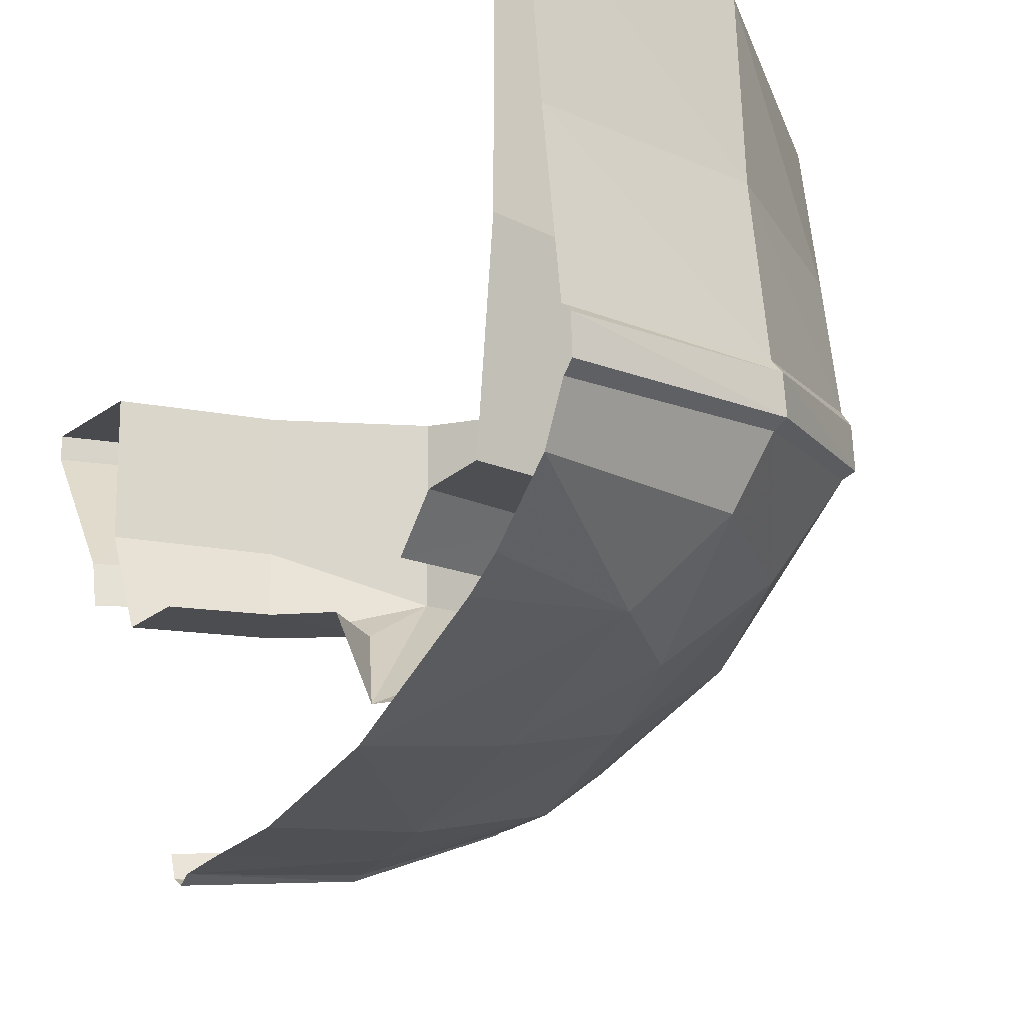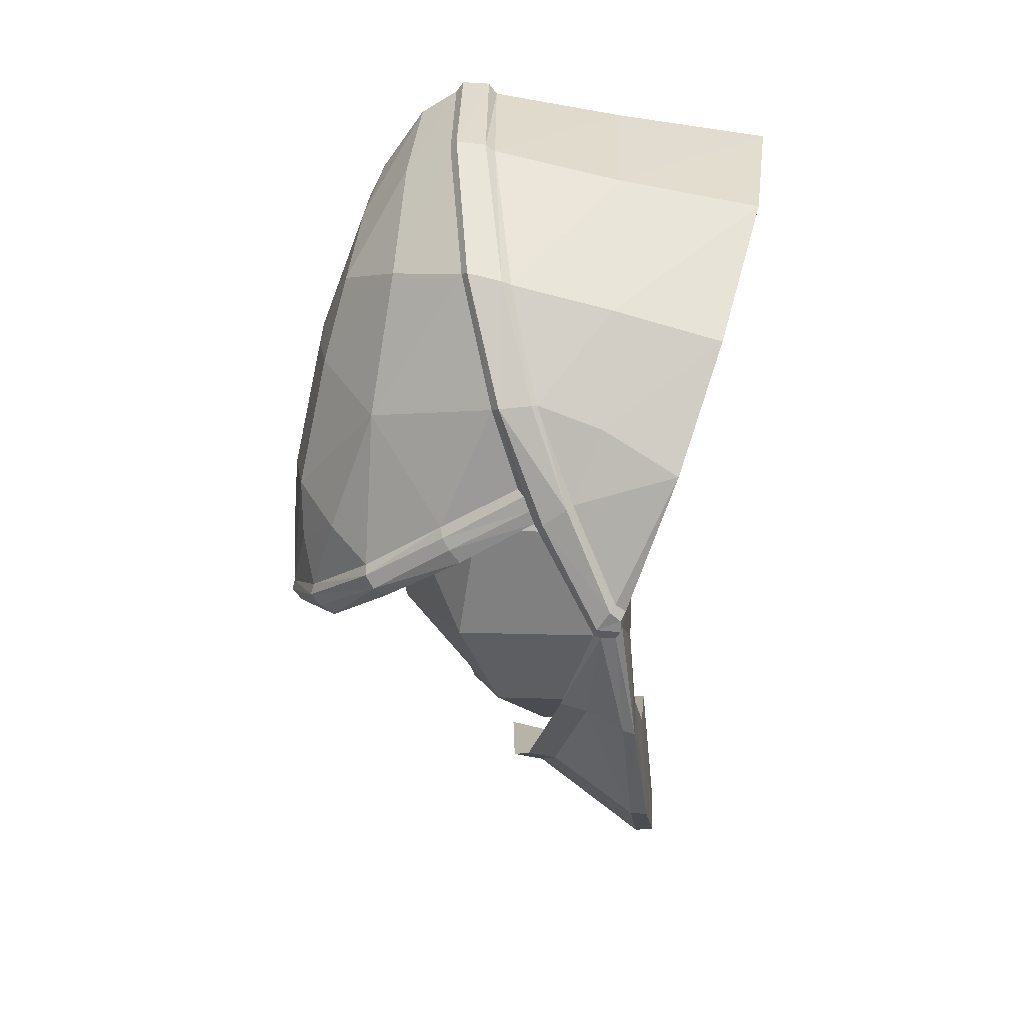
<metadata>
{"format":"obj","ext":"obj","renderer":"f3d","projection":"perspective","resolution":1024,"background":"white","views":[{"elev":-18.2,"azim":-27.9,"up":"+Y"},{"elev":18.3,"azim":93.4,"up":"+Z"}]}
</metadata>
<code>
v 0.7312 0.0933 0.1016
v 0.7008 -0.0753 -0.00135
v 0.7375 0.1047 0.07265
v 0.7375 0.1047 0.07265
v 0.7008 -0.0753 -0.00135
v 0.7086 -0.06095 -0.0244
v 0.6005 0.4388 0.2488
v 0.4596 0.5094 0.4596
v 0.6179 0.487 0.4002
v 0.65 0.354 0
v 0.6005 0.4388 0.2488
v 0.6179 0.487 0.4002
v 0.6179 0.487 0.4002
v 0.7402 0.4031 0.1512
v 0.65 0.354 0
v 0.3679 0.5651 0.6321
v 0.2488 0.5556 0.6005
v 0 0.5929 0.7298
v 0.2488 0.5556 0.6005
v 0 0.5735 0.65
v 0 0.5929 0.7298
v 0 -0.3007 0.5891
v 0 -0.4177 0.2844
v 0.2246 -0.2875 0.5825
v 0.2246 -0.2875 0.5825
v 0 -0.4177 0.2844
v 0.2104 -0.3942 0.2903
v 0 -0.4943 -0.3101
v 0.2606 -0.4689 -0.2858
v 0 -0.4815 -0.2868
v 0 -0.4815 -0.2868
v 0.2606 -0.4689 -0.2858
v 0.2601 -0.4636 -0.2646
v 0.7312 0.0933 0.1016
v 0.7159 0.08035 0.1129
v 0.7008 -0.0753 -0.00135
v 0.7159 0.08035 0.1129
v 0.6868 -0.08075 0.0173
v 0.7008 -0.0753 -0.00135
v 0 -0.4808 -0.3356
v 0 -0.4413 -0.3512
v 0.2622 -0.4481 -0.3099
v 0 -0.4413 -0.3512
v 0.2601 -0.4139 -0.3261
v 0.2622 -0.4481 -0.3099
v 0.7375 0.1047 0.07265
v 0.7086 -0.06095 -0.0244
v 0.7377 0.1145 0.0461
v 0.7377 0.1145 0.0461
v 0.7086 -0.06095 -0.0244
v 0.7081 -0.0397 -0.05165
v 0.2622 -0.4481 -0.3099
v 0.2606 -0.4689 -0.2858
v 0 -0.4808 -0.3356
v 0 -0.4943 -0.3101
v 0 -0.4808 -0.3356
v 0.2606 -0.4689 -0.2858
v 0.6016 0.06025 0.5073
v 0.7121 0.119 0.2867
v 0.6077 0.2647 0.4588
v 0.6077 0.2647 0.4588
v 0.7121 0.119 0.2867
v 0.7151 0.2487 0.2398
v 0 -0.475 -0.1809
v 0 -0.4815 -0.2868
v 0.2429 -0.4625 -0.1497
v 0.2429 -0.4625 -0.1497
v 0 -0.4815 -0.2868
v 0.2601 -0.4636 -0.2646
v 0.7616 0.1324 0.05125
v 0.7819 0.2447 -0.1641
v 0.786 0.2709 -0.1246
v 0.7687 0.1807 0.0865
v 0.7654 0.3029 -0.1281
v 0.7402 0.4031 0.1512
v 0.7738 0.282 -0.1119
v 0.7738 0.282 -0.1119
v 0.7402 0.4031 0.1512
v 0.7518 0.1934 0.09115
v 0.7151 0.2487 0.2398
v 0.7518 0.1934 0.09115
v 0.7402 0.4031 0.1512
v 0.7012 0.02655 0.2728
v 0.5866 -0.0414 0.5255
v 0.5786 -0.2327 0.2238
v 0.4838 -0.1933 0.5041
v 0.5786 -0.2327 0.2238
v 0.5866 -0.0414 0.5255
v 0.5866 -0.0414 0.5255
v 0.7012 0.02655 0.2728
v 0.6039 -0.0285 0.5309
v 0.6039 -0.0285 0.5309
v 0.7012 0.02655 0.2728
v 0.721 0.042 0.2802
v 0.6039 -0.0285 0.5309
v 0.721 0.042 0.2802
v 0.61 0.04145 0.5162
v 0.61 0.04145 0.5162
v 0.721 0.042 0.2802
v 0.7197 0.108 0.2874
v 0.61 0.04145 0.5162
v 0.7197 0.108 0.2874
v 0.6016 0.06025 0.5073
v 0.6016 0.06025 0.5073
v 0.7197 0.108 0.2874
v 0.7121 0.119 0.2867
v 0.2246 -0.2875 0.5825
v 0.2104 -0.3942 0.2903
v 0.3394 -0.3126 0.4642
v 0.2104 -0.3942 0.2903
v 0.3791 -0.3588 0.2907
v 0.3394 -0.3126 0.4642
v 0.7008 -0.0753 -0.00135
v 0.6348 -0.2455 -0.1102
v 0.6442 -0.2278 -0.1359
v 0.7086 -0.06095 -0.0244
v 0.6868 -0.08075 0.0173
v 0.6122 -0.247 -0.09405
v 0.6348 -0.2455 -0.1102
v 0.6348 -0.2455 -0.1102
v 0.7008 -0.0753 -0.00135
v 0.6868 -0.08075 0.0173
v 0 -0.4177 0.2844
v 0 -0.4682 -0.0007
v 0.217 -0.4555 0.00985
v 0.217 -0.4555 0.00985
v 0.2104 -0.3942 0.2903
v 0 -0.4177 0.2844
v 0.217 -0.4555 0.00985
v 0.4114 -0.414 0.02295
v 0.3791 -0.3588 0.2907
v 0.2104 -0.3942 0.2903
v 0.7402 0.4031 0.1512
v 0.7654 0.3029 -0.1281
v 0.65 0.354 0
v 0.65 0.354 0
v 0.7654 0.3029 -0.1281
v 0.625 0.3142 -0.1259
v 0.7402 0.4031 0.1512
v 0.6179 0.487 0.4002
v 0.7151 0.2487 0.2398
v 0.6179 0.487 0.4002
v 0.6077 0.2647 0.4588
v 0.7151 0.2487 0.2398
v 0.7599 0.2831 -0.1888
v 0.7583 0.2967 -0.1671
v 0.774 0.2931 -0.1706
v 0.786 0.2709 -0.1246
v 0.7781 0.2928 -0.1456
v 0.7738 0.282 -0.1119
v 0.7738 0.282 -0.1119
v 0.7781 0.2928 -0.1456
v 0.7654 0.3029 -0.1281
v 0.786 0.2709 -0.1246
v 0.7738 0.282 -0.1119
v 0.7687 0.1807 0.0865
v 0.7738 0.282 -0.1119
v 0.7518 0.1934 0.09115
v 0.7687 0.1807 0.0865
v 0.759 0.2382 -0.1842
v 0.7819 0.2447 -0.1641
v 0.7377 0.1145 0.0461
v 0.7616 0.1324 0.05125
v 0.7377 0.1145 0.0461
v 0.7819 0.2447 -0.1641
v 0.2488 0.3473 -0.6005
v 0.5066 0.3589 -0.7156
v 0.2667 0.3778 -0.8763
v 0 0.3536 -0.65
v 0.4596 0.3276 -0.4596
v 0.5066 0.3589 -0.7156
v 0.2488 0.3473 -0.6005
v 0.5177 0.3232 -0.7071
v 0.2738 0.3389 -0.8764
v 0.5066 0.3589 -0.7156
v 0.5066 0.3589 -0.7156
v 0.2738 0.3389 -0.8764
v 0.2667 0.3778 -0.8763
v 0.2738 0.3389 -0.8764
v 0.5177 0.3232 -0.7071
v 0.2631 0.1133 -0.7015
v 0.5177 0.3232 -0.7071
v 0.499 0.152 -0.5847
v 0.2631 0.1133 -0.7015
v 0.625 0.3142 -0.1259
v 0.7654 0.3029 -0.1281
v 0.7583 0.2967 -0.1671
v 0.217 -0.4555 0.00985
v 0.2429 -0.4625 -0.1497
v 0.4114 -0.414 0.02295
v 0.4114 -0.414 0.02295
v 0.2429 -0.4625 -0.1497
v 0.2601 -0.4636 -0.2646
v 0.2622 -0.4481 -0.3099
v 0.2601 -0.4139 -0.3261
v 0.4567 -0.3425 -0.2691
v 0.4567 -0.3425 -0.2691
v 0.4617 -0.3716 -0.2467
v 0.2622 -0.4481 -0.3099
v 0.4618 -0.3923 -0.2215
v 0.2606 -0.4689 -0.2858
v 0.2622 -0.4481 -0.3099
v 0.4617 -0.3716 -0.2467
v 0.2606 -0.4689 -0.2858
v 0.4618 -0.3923 -0.2215
v 0.2601 -0.4636 -0.2646
v 0.2601 -0.4636 -0.2646
v 0.4618 -0.3923 -0.2215
v 0.4542 -0.3865 -0.1998
v 0.6442 -0.2278 -0.1359
v 0.6341 -0.2023 -0.1539
v 0.7081 -0.0397 -0.05165
v 0.7081 -0.0397 -0.05165
v 0.7086 -0.06095 -0.0244
v 0.6442 -0.2278 -0.1359
v 0.6887 0.3268 -0.4363
v 0.4596 0.3276 -0.4596
v 0.6005 0.314 -0.2488
v 0.6005 0.314 -0.2488
v 0.625 0.3142 -0.1259
v 0.7583 0.2967 -0.1671
v 0.6005 0.314 -0.2488
v 0.7583 0.2967 -0.1671
v 0.6887 0.3268 -0.4363
v 0.7583 0.2967 -0.1671
v 0.7599 0.2831 -0.1888
v 0.6887 0.3268 -0.4363
v 0.7599 0.2831 -0.1888
v 0.6906 0.3018 -0.4274
v 0.6887 0.3268 -0.4363
v 0.759 0.2382 -0.1842
v 0.6873 0.1702 -0.3697
v 0.7609 0.2527 -0.1902
v 0.6873 0.1702 -0.3697
v 0.6803 0.2238 -0.3891
v 0.7609 0.2527 -0.1902
v 0.6868 -0.08075 0.0173
v 0.5786 -0.2327 0.2238
v 0.6122 -0.247 -0.09405
v 0.6122 -0.247 -0.09405
v 0.5786 -0.2327 0.2238
v 0.5345 -0.3301 -0.0367
v 0 -0.4682 -0.0007
v 0 -0.475 -0.1809
v 0.2429 -0.4625 -0.1497
v 0.2429 -0.4625 -0.1497
v 0.217 -0.4555 0.00985
v 0 -0.4682 -0.0007
v 0.4542 -0.3865 -0.1998
v 0.4188 -0.411 -0.1003
v 0.2601 -0.4636 -0.2646
v 0.2601 -0.4636 -0.2646
v 0.4188 -0.411 -0.1003
v 0.4114 -0.414 0.02295
v 0.6005 0.07382 0.2488
v 0.65 -0.01099 0
v 0.3696 -0.2 0.1531
v 0.65 -0.01099 0
v 0.4 -0.2 0
v 0.3696 -0.2 0.1531
v 0.6005 0.07382 0.2488
v 0.3696 -0.2 0.1531
v 0.308 -0.0501 0.461
v 0.3696 -0.2 0.1531
v 0.2828 -0.2 0.2828
v 0.308 -0.0501 0.461
v 0.2828 -0.2 -0.2828
v 0.3696 -0.2 -0.1531
v 0.6005 -0.05105 -0.2488
v 0.2828 -0.2 -0.2828
v 0.6005 -0.05105 -0.2488
v 0.4596 0.02257 -0.4596
v 0.3696 -0.2 -0.1531
v 0.4 -0.2 0
v 0.6005 -0.05105 -0.2488
v 0.65 -0.01099 0
v 0.6005 -0.05105 -0.2488
v 0.4 -0.2 0
v 0.308 -0.0501 0.461
v 0.3374 0.0574 0.5244
v 0.6005 0.07382 0.2488
v 0.2601 -0.1388 0.5578
v 0 -0.1348 0.6075
v 0 0.1735 0.65
v 0.2488 0.1556 0.6005
v 0.1531 -0.0564 -0.3695
v 0.2362 -0.05495 -0.314
v 0.3462 -0.0501 -0.4296
v 0.2122 -0.0501 -0.5122
v 0.2828 -0.2 -0.2828
v 0.3462 -0.0501 -0.4296
v 0.2362 -0.05495 -0.314
v 0 -0.1348 0.6075
v 0.2601 -0.1388 0.5578
v 0.2023 -0.1358 0.4344
v 0 -0.1328 0.4789
v -5e-06 -0.2 0.4
v 0 -0.1328 0.4789
v 0.2023 -0.1358 0.4344
v 0.1531 -0.2 0.3695
v 0.308 -0.0501 0.461
v 0.2828 -0.2 0.2828
v 0.2023 -0.1358 0.4344
v 0.2023 -0.1358 0.4344
v 0.2616 -0.0527 0.4867
v 0.308 -0.0501 0.461
v 0.308 -0.0501 0.461
v 0.2616 -0.0527 0.4867
v 0.3374 0.0574 0.5244
v 0.2601 -0.1388 0.5578
v 0.2616 -0.0527 0.4867
v 0.2023 -0.1358 0.4344
v 0.2601 -0.1388 0.5578
v 0.3374 0.0574 0.5244
v 0.2616 -0.0527 0.4867
v 0.4114 -0.414 0.02295
v 0.4188 -0.411 -0.1003
v 0.5345 -0.3301 -0.0367
v 0.4114 -0.414 0.02295
v 0.5345 -0.3301 -0.0367
v 0.5786 -0.2327 0.2238
v 0.5786 -0.2327 0.2238
v 0.3791 -0.3588 0.2907
v 0.4114 -0.414 0.02295
v 0.5786 -0.2327 0.2238
v 0.4838 -0.1933 0.5041
v 0.3791 -0.3588 0.2907
v 0.3791 -0.3588 0.2907
v 0.4838 -0.1933 0.5041
v 0.3394 -0.3126 0.4642
v 0.6179 0.487 0.4002
v 0.4596 0.5094 0.4596
v 0.3679 0.5651 0.6321
v 0.3679 0.5651 0.6321
v 0.4596 0.5094 0.4596
v 0.2488 0.5556 0.6005
v 0.3491 0.2733 0.681
v 0.6077 0.2647 0.4588
v 0.3679 0.5651 0.6321
v 0.6077 0.2647 0.4588
v 0.6179 0.487 0.4002
v 0.3679 0.5651 0.6321
v 0.3399 0.0105 0.7383
v 0.6016 0.06025 0.5073
v 0.3491 0.2733 0.681
v 0.6016 0.06025 0.5073
v 0.6077 0.2647 0.4588
v 0.3491 0.2733 0.681
v 0.3464 -0.0087 0.7526
v 0.61 0.04145 0.5162
v 0.3399 0.0105 0.7383
v 0.61 0.04145 0.5162
v 0.6016 0.06025 0.5073
v 0.3399 0.0105 0.7383
v 0.5866 -0.0414 0.5255
v 0.6039 -0.0285 0.5309
v 0.3477 -0.07 0.7586
v 0.3378 -0.0839 0.7425
v 0.4838 -0.1933 0.5041
v 0.5866 -0.0414 0.5255
v 0.3378 -0.0839 0.7425
v 0.306 -0.181 0.6939
v 0.4838 -0.1933 0.5041
v 0.306 -0.181 0.6939
v 0.3394 -0.3126 0.4642
v 0.306 -0.181 0.6939
v 0.2246 -0.2875 0.5825
v 0.3394 -0.3126 0.4642
v 0.5066 0.3589 -0.7156
v 0.6887 0.3268 -0.4363
v 0.5177 0.3232 -0.7071
v 0.6906 0.3018 -0.4274
v 0.5177 0.3232 -0.7071
v 0.6887 0.3268 -0.4363
v 0.5177 0.3232 -0.7071
v 0.6906 0.3018 -0.4274
v 0.6803 0.2238 -0.3891
v 0.6803 0.2238 -0.3891
v 0.499 0.152 -0.5847
v 0.5177 0.3232 -0.7071
v 0.4617 -0.3716 -0.2467
v 0.4567 -0.3425 -0.2691
v 0.6442 -0.2278 -0.1359
v 0.6442 -0.2278 -0.1359
v 0.4567 -0.3425 -0.2691
v 0.6341 -0.2023 -0.1539
v 0.6442 -0.2278 -0.1359
v 0.6348 -0.2455 -0.1102
v 0.4618 -0.3923 -0.2215
v 0.4618 -0.3923 -0.2215
v 0.4617 -0.3716 -0.2467
v 0.6442 -0.2278 -0.1359
v 0.4618 -0.3923 -0.2215
v 0.6348 -0.2455 -0.1102
v 0.4542 -0.3865 -0.1998
v 0.6122 -0.247 -0.09405
v 0.4542 -0.3865 -0.1998
v 0.6348 -0.2455 -0.1102
v 0.6122 -0.247 -0.09405
v 0.5345 -0.3301 -0.0367
v 0.4542 -0.3865 -0.1998
v 0.5345 -0.3301 -0.0367
v 0.4188 -0.411 -0.1003
v 0.4542 -0.3865 -0.1998
v 0.5066 0.3589 -0.7156
v 0.4596 0.3276 -0.4596
v 0.6887 0.3268 -0.4363
v 5e-06 -0.0564 -0.4
v 0.1531 -0.0564 -0.3695
v 0.2122 -0.0501 -0.5122
v 0 -0.0501 -0.5544
v 0.759 0.2382 -0.1842
v 0.7609 0.2527 -0.1902
v 0.7819 0.2447 -0.1641
v 0.7819 0.2447 -0.1641
v 0.7609 0.2527 -0.1902
v 0.774 0.2931 -0.1706
v 0.7609 0.2527 -0.1902
v 0.7599 0.2831 -0.1888
v 0.774 0.2931 -0.1706
v 0.7654 0.3029 -0.1281
v 0.7781 0.2928 -0.1456
v 0.7583 0.2967 -0.1671
v 0.7781 0.2928 -0.1456
v 0.774 0.2931 -0.1706
v 0.7583 0.2967 -0.1671
v 0.786 0.2709 -0.1246
v 0.7819 0.2447 -0.1641
v 0.7781 0.2928 -0.1456
v 0.7819 0.2447 -0.1641
v 0.774 0.2931 -0.1706
v 0.7781 0.2928 -0.1456
v 0.7599 0.2831 -0.1888
v 0.7609 0.2527 -0.1902
v 0.6906 0.3018 -0.4274
v 0.7609 0.2527 -0.1902
v 0.6803 0.2238 -0.3891
v 0.6906 0.3018 -0.4274
v 0.6873 0.1702 -0.3697
v 0.5032 0.09345 -0.5728
v 0.6803 0.2238 -0.3891
v 0.5032 0.09345 -0.5728
v 0.499 0.152 -0.5847
v 0.6803 0.2238 -0.3891
v 0.2706 0.0485 -0.6874
v 0.2631 0.1133 -0.7015
v 0.499 0.152 -0.5847
v 0.5032 0.09345 -0.5728
v 0.5786 -0.2327 0.2238
v 0.6868 -0.08075 0.0173
v 0.7012 0.02655 0.2728
v 0.7159 0.08035 0.1129
v 0.7012 0.02655 0.2728
v 0.6868 -0.08075 0.0173
v 0.7012 0.02655 0.2728
v 0.7159 0.08035 0.1129
v 0.721 0.042 0.2802
v 0.7377 0.1145 0.0461
v 0.7616 0.1324 0.05125
v 0.7375 0.1047 0.07265
v 0.7616 0.1324 0.05125
v 0.721 0.042 0.2802
v 0.7375 0.1047 0.07265
v 0.7375 0.1047 0.07265
v 0.721 0.042 0.2802
v 0.7312 0.0933 0.1016
v 0.721 0.042 0.2802
v 0.7159 0.08035 0.1129
v 0.7312 0.0933 0.1016
v 0.721 0.042 0.2802
v 0.7616 0.1324 0.05125
v 0.7687 0.1807 0.0865
v 0.7687 0.1807 0.0865
v 0.7197 0.108 0.2874
v 0.721 0.042 0.2802
v 0.7197 0.108 0.2874
v 0.7687 0.1807 0.0865
v 0.7121 0.119 0.2867
v 0.7518 0.1934 0.09115
v 0.7121 0.119 0.2867
v 0.7687 0.1807 0.0865
v 0.7121 0.119 0.2867
v 0.7518 0.1934 0.09115
v 0.7151 0.2487 0.2398
v 0.3491 0.2733 0.681
v 0.3679 0.5651 0.6321
v 0 0.5929 0.7298
v 0 0.2673 0.7745
v 0.3491 0.2733 0.681
v 0 0.2673 0.7745
v 0.3399 0.0105 0.7383
v 0 0.2673 0.7745
v 0 -0.00845 0.8206
v 0.3399 0.0105 0.7383
v 0 -0.08425 0.8455
v 0.3477 -0.07 0.7586
v 0 -0.026 0.8426
v 0.3477 -0.07 0.7586
v 0.3464 -0.0087 0.7526
v 0 -0.026 0.8426
v 0.3378 -0.0839 0.7425
v 0.3477 -0.07 0.7586
v 0 -0.08425 0.8455
v 0 -0.09955 0.8248
v 0.306 -0.181 0.6939
v 0.3378 -0.0839 0.7425
v 0 -0.09955 0.8248
v 0 -0.1771 0.7789
v 0 -0.1771 0.7789
v 0 -0.2646 0.6589
v 0.2246 -0.2875 0.5825
v 0.2246 -0.2875 0.5825
v 0.306 -0.181 0.6939
v 0 -0.1771 0.7789
v 0.2246 -0.2875 0.5825
v 0 -0.2646 0.6589
v 0 -0.3007 0.5891
v 0.2706 0.0485 -0.6874
v 0 0.0296 -0.7275
v 0.2631 0.1133 -0.7015
v 0 0.1047 -0.7448
v 0.2631 0.1133 -0.7015
v 0 0.0296 -0.7275
v 0 0.1047 -0.7448
v 0 0.3404 -0.9326
v 0.2738 0.3389 -0.8764
v 0.2631 0.1133 -0.7015
v 0.2738 0.3389 -0.8764
v 0 0.3404 -0.9326
v 0.2667 0.3778 -0.8763
v 0.2667 0.3778 -0.8763
v 0 0.3404 -0.9326
v 0 0.3819 -0.9318
v 0 0.3819 -0.9318
v 0 0.3536 -0.65
v 0.2667 0.3778 -0.8763
v 0 -0.026 0.8426
v 0.3464 -0.0087 0.7526
v 0 -0.00845 0.8206
v 0.3464 -0.0087 0.7526
v 0.3399 0.0105 0.7383
v 0 -0.00845 0.8206
v 0.6039 -0.0285 0.5309
v 0.61 0.04145 0.5162
v 0.3464 -0.0087 0.7526
v 0.3477 -0.07 0.7586
v 0 0.3536 -0.65
v 0 0.1236 -0.65
v 0.2488 0.1173 -0.6005
v 0.2488 0.3473 -0.6005
v 0.2488 0.1556 0.6005
v 0.3374 0.0574 0.5244
v 0.2601 -0.1388 0.5578
v 0.3374 0.0574 0.5244
v 0.2488 0.1556 0.6005
v 0.4596 0.1444 0.4596
v 0.2488 0.3473 -0.6005
v 0.2488 0.1173 -0.6005
v 0.4596 0.02257 -0.4596
v 0.4596 0.3276 -0.4596
v 0.4596 0.3276 -0.4596
v 0.4596 0.02257 -0.4596
v 0.6005 -0.05105 -0.2488
v 0.6005 0.314 -0.2488
v 0.2488 0.1556 0.6005
v 0 0.1735 0.65
v 0 0.5735 0.65
v 0.2488 0.5556 0.6005
v 0.2488 0.5556 0.6005
v 0.4596 0.5094 0.4596
v 0.4596 0.1444 0.4596
v 0.2488 0.1556 0.6005
v 0.6005 0.07382 0.2488
v 0.4596 0.1444 0.4596
v 0.4596 0.5094 0.4596
v 0.6005 0.4388 0.2488
v 0.6005 0.07382 0.2488
v 0.6005 0.4388 0.2488
v 0.65 0.354 0
v 0.65 -0.01099 0
v 0.6005 0.314 -0.2488
v 0.6005 -0.05105 -0.2488
v 0.65 -0.01099 0
v 0.625 0.3142 -0.1259
v 0.65 0.354 0
v 0.625 0.3142 -0.1259
v 0.65 -0.01099 0
v 0.4596 0.1444 0.4596
v 0.6005 0.07382 0.2488
v 0.3374 0.0574 0.5244
v 0.4596 0.02257 -0.4596
v 0.3462 -0.0501 -0.4296
v 0.2828 -0.2 -0.2828
v 0.4596 0.02257 -0.4596
v 0.2488 0.1173 -0.6005
v 0.2122 -0.0501 -0.5122
v 0.2122 -0.0501 -0.5122
v 0.3462 -0.0501 -0.4296
v 0.4596 0.02257 -0.4596
v 0.2122 -0.0501 -0.5122
v 0.2488 0.1173 -0.6005
v 0 0.1236 -0.65
v 0.2122 -0.0501 -0.5122
v 0 0.1236 -0.65
v 0 -0.0501 -0.5544
v 0.1531 -0.2 0.3695
v 0.2023 -0.1358 0.4344
v 0.2828 -0.2 0.2828
g mesh6874333
f 1 2 3
f 4 5 6
f 7 8 9
f 10 11 12
f 13 14 15
f 16 17 18
f 19 20 21
f 22 23 24
f 25 26 27
f 28 29 30
f 31 32 33
f 34 35 36
f 37 38 39
f 40 41 42
f 43 44 45
f 46 47 48
f 49 50 51
f 52 53 54
f 55 56 57
f 58 59 60
f 61 62 63
f 64 65 66
f 67 68 69
f 70 71 72
f 72 73 70
f 74 75 76
f 77 78 79
f 80 81 82
f 83 84 85
f 86 87 88
f 89 90 91
f 92 93 94
f 95 96 97
f 98 99 100
f 101 102 103
f 104 105 106
f 107 108 109
f 110 111 112
f 113 114 115
f 115 116 113
f 117 118 119
f 120 121 122
f 123 124 125
f 126 127 128
f 129 130 131
f 131 132 129
f 133 134 135
f 136 137 138
f 139 140 141
f 142 143 144
f 145 146 147
f 148 149 150
f 151 152 153
f 154 155 156
f 157 158 159
f 160 161 162
f 163 164 165
f 166 167 168
f 168 169 166
f 170 171 172
f 173 174 175
f 176 177 178
f 179 180 181
f 182 183 184
f 185 186 187
f 188 189 190
f 191 192 193
f 194 195 196
f 197 198 199
f 200 201 202
f 202 203 200
f 204 205 206
f 207 208 209
f 210 211 212
f 213 214 215
f 216 217 218
f 219 220 221
f 222 223 224
f 225 226 227
f 228 229 230
f 231 232 233
f 234 235 236
f 237 238 239
f 240 241 242
f 243 244 245
f 246 247 248
f 249 250 251
f 252 253 254
f 255 256 257
f 258 259 260
f 261 262 263
f 264 265 266
f 267 268 269
f 270 271 272
f 273 274 275
f 276 277 278
f 279 280 281
f 282 283 284
f 284 285 282
f 286 287 288
f 288 289 286
f 290 291 292
f 293 294 295
f 295 296 293
f 297 298 299
f 299 300 297
f 301 302 303
f 304 305 306
f 307 308 309
f 310 311 312
f 313 314 315
f 316 317 318
f 319 320 321
f 322 323 324
f 325 326 327
f 328 329 330
f 331 332 333
f 334 335 336
f 337 338 339
f 340 341 342
f 343 344 345
f 346 347 348
f 349 350 351
f 352 353 354
f 355 356 357
f 357 358 355
f 359 360 361
f 361 362 359
f 363 364 365
f 366 367 368
f 369 370 371
f 372 373 374
f 375 376 377
f 378 379 380
f 381 382 383
f 384 385 386
f 387 388 389
f 390 391 392
f 393 394 395
f 396 397 398
f 399 400 401
f 402 403 404
f 405 406 407
f 408 409 410
f 410 411 408
f 412 413 414
f 415 416 417
f 418 419 420
f 421 422 423
f 424 425 426
f 427 428 429
f 430 431 432
f 433 434 435
f 436 437 438
f 439 440 441
f 442 443 444
f 445 446 447
f 447 448 445
f 449 450 451
f 452 453 454
f 455 456 457
f 458 459 460
f 461 462 463
f 464 465 466
f 467 468 469
f 470 471 472
f 473 474 475
f 476 477 478
f 479 480 481
f 482 483 484
f 485 486 487
f 487 488 485
f 489 490 491
f 492 493 494
f 495 496 497
f 498 499 500
f 501 502 503
f 503 504 501
f 505 506 507
f 507 508 505
f 509 510 511
f 512 513 514
f 515 516 517
f 518 519 520
f 521 522 523
f 524 525 526
f 526 527 524
f 528 529 530
f 531 532 533
f 534 535 536
f 537 538 539
f 540 541 542
f 543 544 545
f 545 546 543
f 547 548 549
f 549 550 547
f 551 552 553
f 554 555 556
f 557 558 559
f 559 560 557
f 561 562 563
f 563 564 561
f 565 566 567
f 567 568 565
f 569 570 571
f 571 572 569
f 573 574 575
f 575 576 573
f 577 578 579
f 579 580 577
f 581 582 583
f 583 584 581
f 585 586 587
f 588 589 590
f 591 592 593
f 594 595 596
f 597 598 599
f 600 601 602
f 603 604 605
f 606 607 608

</code>
